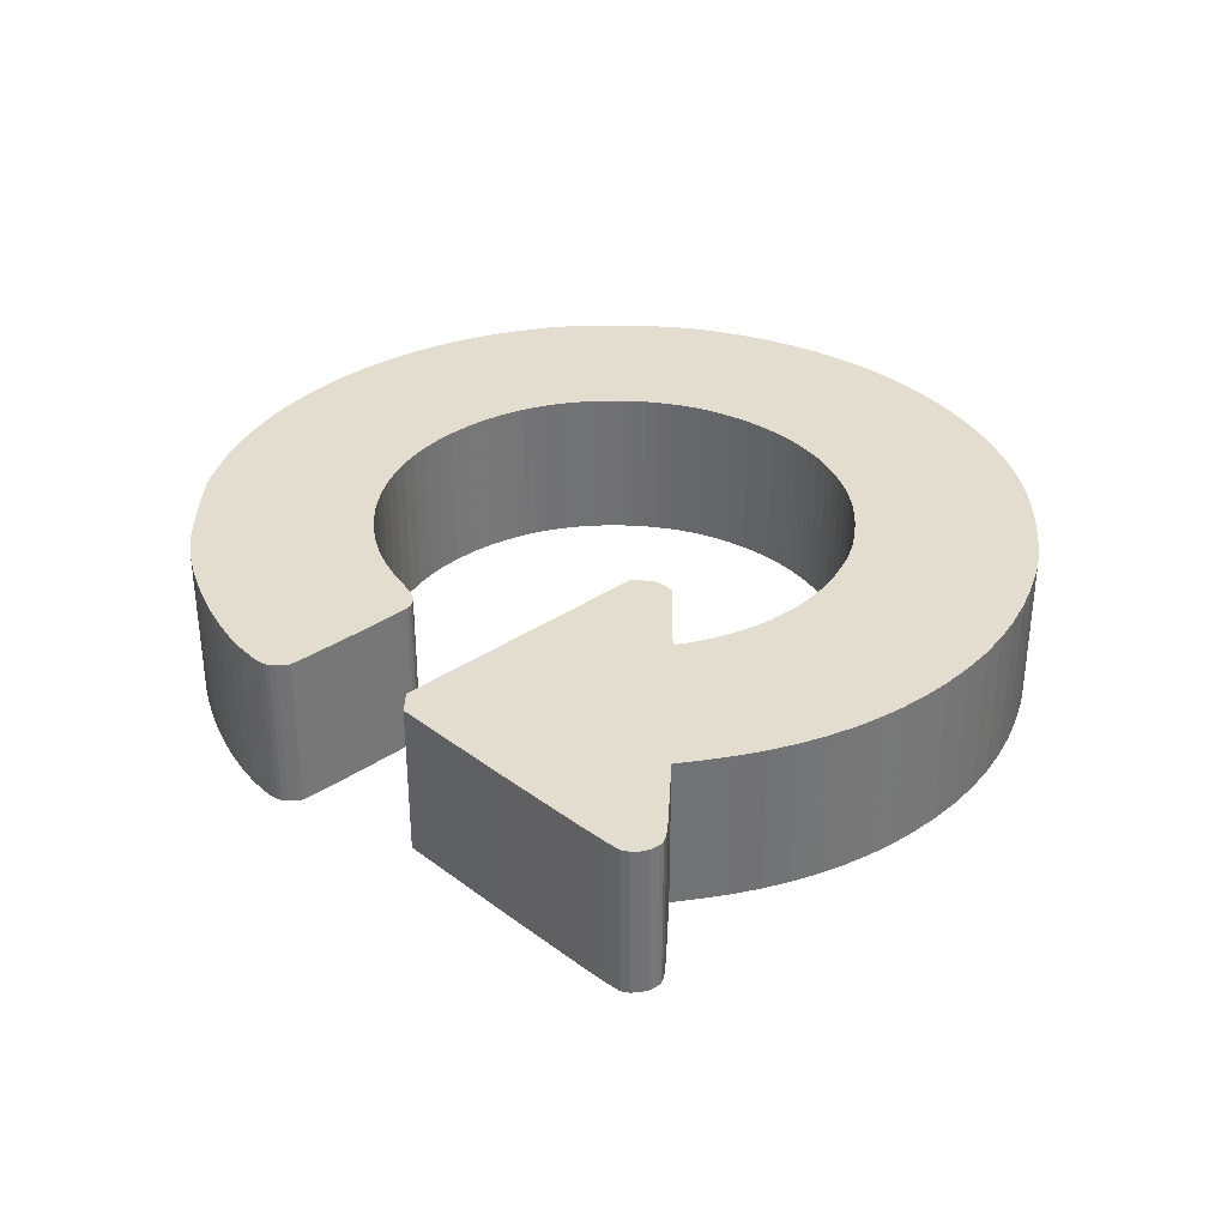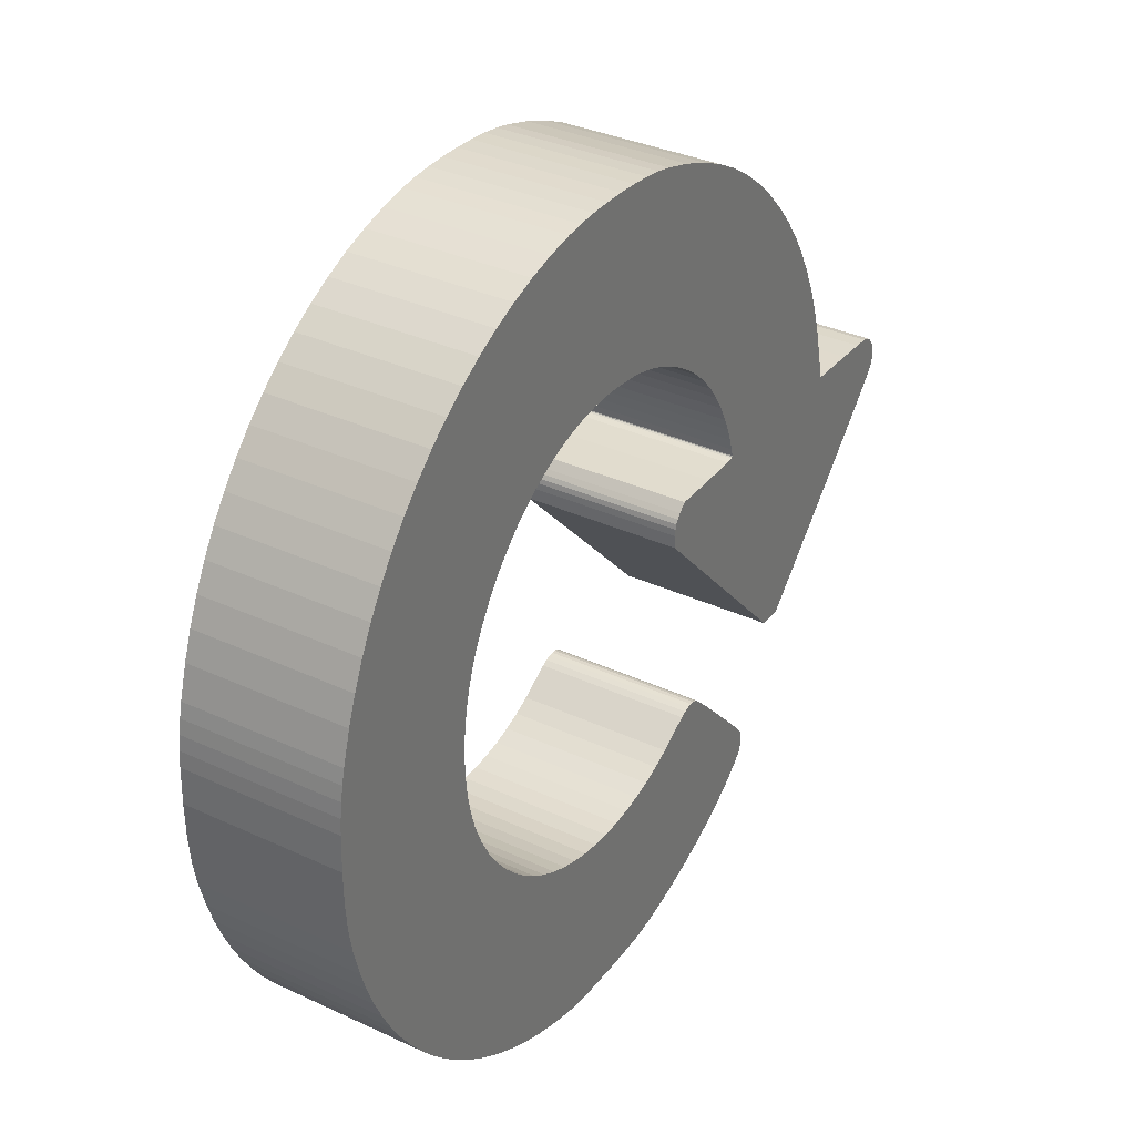
<metadata>
{"format":"obj","ext":"obj","renderer":"f3d","projection":"perspective","resolution":1024,"background":"white","views":[{"elev":34.9,"azim":91.6,"up":"+Z"},{"elev":34.1,"azim":-57.8,"up":"+Y"}]}
</metadata>
<code>
o obj_0
v 65.89 		8.998 		0
v 68.4 		8.818 		0
v 69.63 		8.493 		0
v 70.37 		7.917 		0
v 71.14 		6.847 		0
v 71.6 		5.562 		0
v 71.7 		4.203 		0
v 71.43 		2.913 		0
v 70.12 		1.276 		0
v -44.85 		2.067 		0
v 33.64 		48.45 		0
v 37.05 		44.87 		0
v 33.64 		48.45 		25
v 53.32 		9.346 		25
v -44.68 		4.206 		0
v 14.58 		-29.51 		0
v 13.71 		-29.8 		0
v 30.09 		51.67 		25
v 39.79 		41.59 		0
v 13.71 		-29.8 		25
v 30.09 		51.67 		0
v 42.3 		38.12 		0
v 14.58 		-29.51 		25
v 26.38 		54.55 		0
v 44.57 		34.48 		0
v 26.38 		54.55 		25
v -44.9 		-0.082 		25
v -44.41 		6.325 		0
v -44.9 		-0.082 		0
v 12.73 		-30.26 		0
v 3.466 		35.26 		0
v 12.73 		-30.26 		25
v 1.731 		35.89 		0
v 22.5 		57.1 		0
v -3.651 		37.14 		25
v 22.5 		57.1 		25
v -7.658 		37.5 		25
v -7.658 		37.5 		0
v 7.011 		33.64 		0
v -3.651 		37.14 		0
v 10.39 		-31.7 		0
v 10.39 		-31.7 		25
v 52.39 		13.74 		25
v 51.3 		18.22 		25
v -39.73 		-19.62 		25
v 49.98 		22.53 		25
v -1.801 		36.82 		25
v 18.4 		59.35 		0
v 18.4 		59.35 		25
v -1.801 		36.82 		0
v -41.39 		16.29 		25
v -40.09 		18.8 		25
v -37.9 		-22.47 		25
v 48.41 		26.68 		25
v -37.9 		-22.47 		0
v 46.61 		30.67 		25
v -39.73 		-19.62 		0
v -0.016 		36.41 		25
v 19.91 		-32.58 		25
v -44.02 		8.416 		0
v 19.91 		-32.58 		0
v -0.016 		36.41 		0
v -41.39 		-16.45 		25
v -43.53 		10.47 		0
v 14.09 		61.28 		0
v 23.79 		-12.75 		0
v 14.09 		61.28 		25
v -41.39 		-16.45 		0
v 23.79 		-12.75 		25
v 9.538 		62.94 		0
v -42.93 		12.47 		0
v 9.538 		62.94 		25
v 56.69 		-13.21 		25
v 56.69 		-13.21 		0
v 9.565 		32.19 		25
v 4.721 		64.31 		0
v 38.47 		-28.16 		0
v -42.22 		14.41 		0
v 38.47 		-28.16 		25
v 4.721 		64.31 		25
v 42.41 		-28.16 		0
v 42.41 		-28.16 		25
v 2.182 		64.83 		0
v 2.182 		64.83 		25
v -41.39 		16.29 		0
v 22.89 		17.11 		25
v -35.8 		59.54 		0
v -35.8 		59.54 		25
v -33.31 		-27.77 		0
v 7.77 		-33.34 		0
v 5.066 		-34.71 		0
v -33.31 		-27.77 		25
v 5.066 		-34.71 		25
v -40.09 		18.8 		0
v 7.77 		-33.34 		25
v 11.96 		30.56 		25
v 2.289 		-35.83 		0
v 2.289 		-35.83 		25
v 3.466 		35.26 		25
v 1.731 		35.89 		25
v -38.64 		21.18 		0
v -35.79 		-25.14 		25
v 7.011 		33.64 		25
v -35.79 		-25.14 		0
v 14.19 		28.76 		25
v -37.06 		23.42 		0
v -39.57 		57.51 		0
v -39.57 		57.51 		25
v 16.25 		26.78 		25
v -35.36 		25.51 		0
v 61.33 		9.136 		0
v -65.24 		-29.05 		0
v -65.24 		-29.05 		25
v 18.15 		24.63 		25
v -43.19 		55.22 		0
v -43.19 		55.22 		25
v -33.53 		27.45 		0
v -63.49 		-32.42 		0
v 53.32 		9.346 		0
v -63.49 		-32.42 		25
v 32.27 		-47.61 		0
v 32.27 		-47.61 		25
v 32.2 		-48.54 		25
v 19.89 		22.3 		25
v 32.2 		-48.54 		0
v -46.65 		52.7 		0
v -46.65 		52.7 		25
v 32.17 		-46.29 		0
v 32.17 		-46.29 		25
v 21.47 		19.79 		25
v -49.93 		49.94 		0
v 61.33 		9.136 		25
v -49.93 		49.94 		25
v -26.04 		-33.28 		0
v -65.42 		29.04 		0
v -26.04 		-33.28 		25
v 31.94 		-45.43 		0
v 31.94 		-45.43 		25
v 46.61 		30.67 		0
v -53.04 		46.95 		0
v -53.04 		46.95 		25
v 48.41 		26.68 		0
v 49.98 		22.53 		0
v 51.3 		18.22 		0
v 52.39 		13.74 		0
v 29.57 		-42.77 		0
v -0.546 		-36.7 		0
v 29.57 		-42.77 		25
v -0.546 		-36.7 		25
v -55.95 		43.76 		0
v -55.95 		43.76 		25
v -58.65 		40.36 		0
v -3.422 		-37.31 		0
v -58.65 		40.36 		25
v 9.565 		32.19 		0
v -3.422 		-37.31 		25
v -71.7 		0.337 		0
v -71.55 		6.1 		0
v -71.35 		8.609 		0
v 24.78 		-37.66 		0
v -71.06 		10.98 		0
v 24.78 		-37.66 		25
v -70.66 		13.29 		0
v -70.14 		15.62 		0
v -61.14 		36.77 		0
v -68.7 		20.66 		0
v 22.89 		17.11 		0
v -67.19 		24.93 		0
v -61.14 		36.77 		25
v 23.79 		15.04 		25
v -38.64 		21.18 		25
v -28.58 		-31.68 		0
v -63.4 		32.99 		0
v -63.4 		32.99 		25
v 24.63 		12.82 		25
v 11.96 		30.56 		0
v -31.01 		-29.84 		0
v -37.06 		23.42 		25
v 25.25 		10.9 		25
v 14.19 		28.76 		0
v 2.268 		-65.03 		0
v -35.36 		25.51 		25
v 2.268 		-65.03 		25
v -31.6 		29.23 		25
v 25.48 		9.699 		25
v -31.6 		29.23 		0
v -42.22 		-14.58 		0
v 16.25 		26.78 		0
v -33.53 		27.45 		25
v -29.56 		30.85 		25
v -29.56 		30.85 		0
v 4.721 		-64.48 		0
v 25.41 		9.546 		25
v -42.93 		-12.63 		0
v 4.721 		-64.48 		25
v 18.15 		24.63 		0
v -27.42 		32.31 		25
v -27.42 		32.31 		0
v 25.18 		9.421 		25
v 8.453 		-63.42 		0
v 8.453 		-63.42 		25
v 19.89 		22.3 		0
v -6.323 		-37.67 		0
v -6.323 		-37.67 		25
v 24.09 		9.249 		25
v -43.53 		-10.63 		0
v 12.16 		-62.12 		0
v 12.16 		-62.12 		25
v 21.47 		19.79 		0
v -65.42 		29.04 		25
v 18.54 		9.136 		25
v -9.235 		-37.78 		0
v -9.235 		-37.78 		25
v -44.02 		-8.58 		0
v 15.77 		-60.62 		0
v -44.85 		2.067 		25
v 15.77 		-60.62 		25
v -44.41 		-6.49 		0
v -12.14 		-37.64 		0
v -12.14 		-37.64 		25
v 19.24 		-58.95 		0
v -44.68 		4.206 		25
v 19.24 		-58.95 		25
v -44.68 		-4.37 		0
v -15.03 		-37.26 		0
v -15.03 		-37.26 		25
v 11.59 		9.136 		25
v 10.35 		7.92 		25
v 9.714 		7.22 		25
v 9.337 		6.559 		25
v 23.79 		15.04 		0
v 9.158 		5.768 		25
v 9.113 		4.679 		25
v -44.85 		-2.231 		0
v 9.113 		2.654 		25
v -44.41 		6.325 		25
v 22.49 		-57.14 		0
v 22.49 		-57.14 		25
v -17.87 		-36.63 		0
v -17.87 		-36.63 		25
v 24.63 		12.82 		0
v -44.02 		8.416 		25
v 66.91 		-2.31 		25
v 25.47 		-55.22 		0
v 25.47 		-55.22 		25
v 25.25 		10.9 		0
v -20.67 		-35.75 		0
v -20.67 		-35.75 		25
v -43.53 		10.47 		25
v 25.48 		9.699 		0
v 28.12 		-53.22 		0
v 28.12 		-53.22 		25
v -23.4 		-34.64 		0
v -23.4 		-34.64 		25
v -42.93 		12.47 		25
v 25.41 		9.546 		0
v 30.38 		-51.17 		0
v 30.38 		-51.17 		25
v -42.22 		14.41 		25
v 17.31 		-29.99 		25
v 16.71 		-29.64 		25
v 16.06 		-29.43 		25
v 15.36 		-29.39 		25
v 25.18 		9.421 		0
v 31.36 		-50.12 		0
v -16.63 		-65.51 		0
v 31.36 		-50.12 		25
v -16.63 		-65.51 		25
v -18.44 		-65.27 		25
v -18.44 		-65.27 		0
v 24.09 		9.249 		0
v 31.94 		-49.31 		0
v 31.94 		-49.31 		25
v -0.157 		-65.36 		25
v -0.157 		-65.36 		0
v 18.54 		9.136 		0
v -27.7 		-62.89 		0
v 9.113 		2.654 		0
v 9.113 		4.679 		0
v 9.158 		5.768 		0
v 9.337 		6.559 		0
v -27.7 		-62.89 		25
v 9.714 		7.22 		0
v 10.35 		7.92 		0
v 11.59 		9.136 		0
v -30.62 		-61.8 		25
v -30.62 		-61.8 		0
v -24.78 		-63.8 		0
v -24.78 		-63.8 		25
v 66.91 		-2.31 		0
v -7.147 		65.66 		0
v -7.147 		65.66 		25
v -21.73 		-64.59 		0
v -21.73 		-64.59 		25
v -10.46 		65.68 		0
v -10.46 		65.68 		25
v -13.68 		65.57 		0
v -13.68 		65.57 		25
v -67.19 		24.93 		25
v -68.7 		20.66 		25
v -70.14 		15.62 		25
v -70.66 		13.29 		25
v -71.06 		10.98 		25
v -71.35 		8.609 		25
v -71.55 		6.1 		25
v -71.7 		0.337 		25
v 15.36 		-29.39 		0
v 16.06 		-29.43 		0
v 16.71 		-29.64 		0
v 17.31 		-29.99 		0
v -3.863 		65.51 		25
v -3.863 		65.51 		0
v -0.716 		65.23 		0
v -0.716 		65.23 		25
v -61.56 		-35.67 		0
v -61.56 		-35.67 		25
v -16.71 		65.32 		0
v -16.71 		65.32 		25
v -59.46 		-38.81 		0
v -59.46 		-38.81 		25
v -19.44 		64.94 		0
v -57.2 		-41.83 		0
v -19.44 		64.94 		25
v -57.2 		-41.83 		25
v -23.7 		64.02 		0
v -23.7 		64.02 		25
v -54.77 		-44.7 		0
v -54.77 		-44.7 		25
v -28.58 		-31.68 		25
v -52.2 		-47.43 		0
v -31.01 		-29.84 		25
v -52.2 		-47.43 		25
v -27.85 		62.8 		0
v -27.85 		62.8 		25
v -49.48 		-50.01 		0
v -49.48 		-50.01 		25
v -31.89 		61.31 		0
v -31.89 		61.31 		25
v -42.22 		-14.58 		25
v -46.63 		-52.43 		0
v -46.63 		-52.43 		25
v -42.93 		-12.63 		25
v -43.65 		-54.68 		0
v -43.65 		-54.68 		25
v -25.19 		33.6 		25
v -25.19 		33.6 		0
v -43.53 		-10.63 		25
v -40.55 		-56.75 		0
v -22.88 		34.71 		25
v -40.55 		-56.75 		25
v -44.02 		-8.58 		25
v -22.88 		34.71 		0
v -37.34 		-58.63 		0
v -44.41 		-6.49 		25
v -37.34 		-58.63 		25
v -20.49 		35.65 		25
v -20.49 		35.65 		0
v -44.68 		-4.37 		25
v -34.03 		-60.32 		0
v -18.03 		36.4 		25
v -34.03 		-60.32 		25
v -18.03 		36.4 		0
v -44.85 		-2.231 		25
v -15.51 		36.97 		25
v -15.51 		36.97 		0
v -14.24 		-65.66 		0
v -14.24 		-65.66 		25
v -12.94 		37.34 		25
v -12.94 		37.34 		0
v -7.458 		-65.68 		0
v -7.458 		-65.68 		25
v -10.32 		37.52 		25
v -3.187 		-65.56 		0
v -3.187 		-65.56 		25
v -10.32 		37.52 		0
v -66.8 		-25.58 		25
v -66.8 		-25.58 		0
v -71.62 		-5.139 		25
v -71.62 		-5.139 		0
v -71.25 		-9.6 		0
v -71.25 		-9.6 		25
v -68.17 		-22.02 		0
v -69.33 		-18.38 		0
v -70.52 		-13.77 		0
v -70.52 		-13.77 		25
v 71.6 		5.562 		25
v 71.14 		6.847 		25
v -69.33 		-18.38 		25
v 70.37 		7.917 		25
v 69.63 		8.493 		25
v 68.4 		8.818 		25
v 65.89 		8.998 		25
v 70.12 		1.276 		25
v 71.43 		2.913 		25
v 71.7 		4.203 		25
v -68.17 		-22.02 		25
v 44.57 		34.48 		25
v 42.3 		38.12 		25
v 39.79 		41.59 		25
v 37.05 		44.87 		25
g group_0_11909273
f 3 4 2
f 4 5 2
f 5 6 2
f 1 2 6
f 1 6 7
f 1 7 8
f 1 8 9
f 9 290 1
f 16 17 20
f 16 20 23
f 18 21 24
f 18 24 26
f 19 196 12
f 167 209 139
f 17 30 32
f 17 32 20
f 35 37 38
f 35 38 40
f 50 40 83
f 30 41 42
f 30 42 32
f 24 34 36
f 24 36 26
f 47 35 40
f 47 40 50
f 34 48 49
f 34 49 36
f 45 53 55
f 45 55 57
f 59 160 61
f 58 47 50
f 58 50 62
f 48 65 67
f 48 67 49
f 29 234 157
f 56 397 130
f 130 86 56
f 54 56 86
f 205 69 199
f 211 227 69
f 33 62 70
f 65 70 72
f 65 72 67
f 15 10 158
f 63 45 57
f 63 57 68
f 66 77 79
f 66 79 69
f 70 76 80
f 70 80 72
f 81 82 79
f 81 79 77
f 28 15 159
f 76 83 84
f 76 84 80
f 73 82 81
f 73 81 74
f 60 28 163
f 177 89 92
f 90 91 93
f 90 93 95
f 71 64 166
f 93 91 97
f 93 97 98
f 99 100 33
f 99 33 31
f 71 166 78
f 103 99 31
f 103 31 39
f 102 92 89
f 102 89 104
f 48 34 39
f 155 39 34
f 34 24 155
f 176 155 24
f 24 21 176
f 11 180 21
f 12 188 11
f 180 176 21
f 202 196 19
f 188 12 196
f 39 31 48
f 313 83 40
f 76 70 62
f 78 168 85
f 87 107 108
f 87 108 88
f 55 53 102
f 55 102 104
f 75 103 39
f 114 124 399
f 1 290 111
f 135 173 94
f 94 85 135
f 95 42 90
f 41 90 42
f 397 398 124
f 58 62 100
f 33 100 62
f 107 115 116
f 107 116 108
f 173 165 101
f 101 94 173
f 112 118 120
f 112 120 113
f 121 122 123
f 121 123 125
f 46 54 170
f 115 126 127
f 115 127 116
f 18 13 21
f 11 21 13
f 118 315 120
f 128 129 122
f 128 122 121
f 126 131 133
f 126 133 127
f 132 111 14
f 137 138 129
f 137 129 128
f 131 140 141
f 131 141 133
f 165 152 106
f 106 101 165
f 264 256 66
f 250 246 145
f 145 119 250
f 256 250 119
f 132 392 111
f 1 111 392
f 146 148 138
f 146 138 137
f 149 98 147
f 97 147 98
f 140 150 151
f 140 151 141
f 150 152 154
f 150 154 151
f 44 46 175
f 170 175 46
f 124 130 397
f 86 170 54
f 149 147 153
f 149 153 156
f 70 65 33
f 144 44 43
f 144 43 145
f 160 162 148
f 160 148 146
f 161 163 28
f 163 164 60
f 64 60 164
f 166 64 164
f 168 78 166
f 135 85 168
f 59 162 160
f 152 165 169
f 152 169 154
f 143 46 44
f 143 44 144
f 165 173 174
f 165 174 169
f 43 44 179
f 142 54 46
f 142 46 143
f 179 185 43
f 175 179 44
f 139 56 54
f 139 54 142
f 65 48 31
f 181 183 275
f 14 43 185
f 117 186 189
f 184 189 186
f 111 119 14
f 31 33 65
f 190 184 186
f 190 186 191
f 193 14 185
f 192 195 183
f 192 183 181
f 197 190 191
f 197 191 198
f 43 14 119
f 43 119 145
f 199 69 193
f 200 201 195
f 200 195 192
f 156 153 203
f 156 203 204
f 180 11 188
f 205 211 69
f 118 112 57
f 68 57 112
f 207 208 201
f 207 201 200
f 210 174 135
f 173 135 174
f 204 203 212
f 204 212 213
f 112 377 68
f 39 155 75
f 215 217 208
f 215 208 207
f 216 27 29
f 216 29 10
f 213 212 219
f 213 219 220
f 22 25 202
f 19 22 202
f 139 142 167
f 221 223 217
f 221 217 215
f 222 216 10
f 222 10 15
f 187 68 377
f 377 382 187
f 220 219 225
f 220 225 226
f 96 75 155
f 96 155 176
f 209 202 25
f 14 193 69
f 228 69 227
f 229 69 228
f 232 69 230
f 233 69 232
f 235 69 233
f 229 230 69
f 236 222 15
f 236 15 28
f 237 238 223
f 237 223 221
f 226 225 239
f 226 239 240
f 105 96 176
f 105 176 180
f 194 187 382
f 25 139 209
f 242 236 28
f 242 28 60
f 244 245 238
f 244 238 237
f 231 167 142
f 142 143 231
f 109 105 180
f 109 180 188
f 240 239 247
f 240 247 248
f 249 242 60
f 249 60 64
f 251 252 245
f 251 245 244
f 109 188 196
f 109 196 114
f 248 247 253
f 248 253 254
f 255 249 64
f 255 64 71
f 114 196 202
f 114 202 124
f 241 231 143
f 143 144 241
f 257 258 252
f 257 252 251
f 254 253 134
f 254 134 136
f 259 255 71
f 259 71 78
f 32 59 20
f 42 59 32
f 23 20 59
f 260 263 59
f 261 263 260
f 262 263 261
f 23 59 263
f 144 145 246
f 246 241 144
f 124 202 209
f 124 209 130
f 265 267 258
f 265 258 257
f 266 268 269
f 266 269 270
f 51 259 78
f 51 78 85
f 383 384 206
f 384 380 218
f 234 224 379
f 130 209 167
f 130 167 86
f 119 66 256
f 52 51 85
f 52 85 94
f 272 273 267
f 272 267 265
f 183 274 275
f 79 82 69
f 82 73 69
f 243 132 73
f 167 231 170
f 167 170 86
f 171 52 94
f 171 94 101
f 315 118 57
f 178 171 101
f 178 101 106
f 277 282 286
f 277 286 287
f 66 278 279
f 66 279 280
f 66 280 281
f 66 281 283
f 66 283 284
f 66 284 285
f 66 285 276
f 271 264 66
f 276 271 66
f 272 125 273
f 123 273 125
f 182 178 106
f 182 106 110
f 170 231 241
f 170 241 175
f 288 289 282
f 288 282 277
f 189 151 182
f 154 169 178
f 182 154 178
f 210 52 174
f 299 51 210
f 119 111 74
f 177 335 89
f 189 182 110
f 189 110 117
f 175 241 246
f 175 246 179
f 293 294 289
f 293 289 288
f 291 295 296
f 291 296 292
f 179 246 250
f 179 250 185
f 295 297 298
f 295 298 296
f 269 294 293
f 269 293 270
f 185 250 256
f 185 256 193
f 299 210 168
f 135 168 210
f 55 315 57
f 104 322 55
f 89 327 104
f 382 383 194
f 206 194 383
f 214 206 384
f 309 221 308
f 310 221 309
f 61 221 310
f 307 308 221
f 16 307 221
f 17 16 221
f 30 17 221
f 160 221 61
f 193 256 264
f 193 264 199
f 168 166 300
f 168 300 299
f 291 292 312
f 311 312 292
f 166 164 301
f 166 301 300
f 199 264 271
f 199 271 205
f 164 163 302
f 164 302 301
f 83 313 314
f 83 314 84
f 274 374 275
f 77 66 81
f 74 81 66
f 66 119 74
f 290 74 111
f 205 271 276
f 205 276 211
f 163 161 303
f 163 303 302
f 313 312 311
f 313 311 314
f 315 316 120
f 161 159 304
f 161 304 303
f 211 276 285
f 211 285 227
f 159 158 305
f 159 305 304
f 318 298 317
f 297 317 298
f 315 319 320
f 315 320 316
f 158 157 306
f 158 306 305
f 285 284 228
f 285 228 227
f 221 215 91
f 215 207 97
f 317 321 323
f 317 323 318
f 319 322 324
f 319 324 320
f 284 283 229
f 284 229 228
f 207 200 97
f 321 325 326
f 321 326 323
f 322 327 328
f 322 328 324
f 329 136 172
f 134 172 136
f 283 281 230
f 283 230 229
f 138 148 129
f 122 129 148
f 148 95 122
f 162 95 148
f 59 42 162
f 123 122 95
f 95 162 42
f 93 223 95
f 204 213 371
f 274 183 156
f 268 367 220
f 220 226 268
f 147 97 200
f 200 192 147
f 329 172 177
f 329 177 331
f 327 330 332
f 327 332 328
f 325 333 334
f 325 334 326
f 281 280 232
f 281 232 230
f 331 177 92
f 153 147 192
f 335 336 332
f 335 332 330
f 333 337 338
f 333 338 334
f 280 279 233
f 280 233 232
f 128 257 137
f 137 257 146
f 121 265 128
f 125 265 121
f 146 251 160
f 97 91 215
f 91 90 221
f 90 41 221
f 41 30 221
f 181 275 153
f 192 181 153
f 339 63 68
f 339 68 187
f 279 278 235
f 279 235 233
f 340 341 336
f 340 336 335
f 337 87 88
f 337 88 338
f 208 217 98
f 201 208 98
f 93 98 217
f 223 93 217
f 238 95 223
f 245 95 238
f 252 95 245
f 267 95 258
f 273 95 267
f 123 95 273
f 258 95 252
f 342 339 187
f 342 187 194
f 300 259 299
f 301 249 300
f 302 242 301
f 303 236 302
f 304 236 303
f 305 222 304
f 278 66 69
f 278 69 235
f 343 344 341
f 343 341 340
f 345 197 198
f 345 198 346
f 347 342 194
f 347 194 206
f 73 74 243
f 290 243 74
f 134 348 172
f 203 153 373
f 275 373 153
f 348 350 344
f 348 344 343
f 349 345 346
f 349 346 352
f 351 347 206
f 351 206 214
f 243 290 9
f 102 53 324
f 353 355 350
f 353 350 348
f 354 351 214
f 354 214 218
f 356 349 352
f 356 352 357
f 59 61 310
f 59 310 260
f 320 324 53
f 272 265 125
f 257 128 265
f 257 251 146
f 244 160 251
f 237 160 244
f 221 160 237
f 370 366 212
f 212 203 370
f 373 370 203
f 219 212 366
f 366 266 219
f 359 361 355
f 359 355 353
f 358 354 218
f 358 218 224
f 360 356 357
f 360 357 362
f 310 309 261
f 310 261 260
f 239 225 293
f 270 293 225
f 277 287 247
f 287 359 247
f 253 247 359
f 266 270 225
f 225 219 266
f 381 385 354
f 359 287 361
f 286 361 287
f 363 358 224
f 363 224 234
f 364 360 362
f 364 362 365
f 309 308 262
f 309 262 261
f 354 358 381
f 366 367 268
f 366 268 266
f 27 363 234
f 27 234 29
f 368 364 365
f 368 365 369
f 308 307 263
f 308 263 262
f 370 371 367
f 370 367 366
f 378 381 358
f 373 374 371
f 373 371 370
f 372 368 369
f 372 369 375
f 307 16 23
f 307 23 263
f 358 363 378
f 374 373 275
f 375 369 297
f 317 297 369
f 297 295 375
f 295 291 375
f 38 375 291
f 291 312 38
f 62 50 76
f 83 76 50
f 306 378 363
f 37 372 375
f 37 375 38
f 359 353 253
f 134 253 353
f 353 348 134
f 343 172 348
f 343 340 172
f 177 172 340
f 177 340 335
f 330 89 335
f 327 89 330
f 322 104 327
f 319 55 322
f 315 55 319
f 363 27 306
f 112 113 377
f 376 377 113
f 288 277 239
f 247 239 277
f 293 288 239
f 150 140 117
f 378 379 380
f 378 380 381
f 159 161 28
f 158 159 15
f 218 214 384
f 224 218 380
f 380 379 224
f 379 157 234
f 10 29 157
f 157 158 10
f 380 384 385
f 380 385 381
f 384 383 388
f 384 388 385
f 389 390 393
f 390 391 393
f 391 392 393
f 243 393 392
f 387 389 393
f 386 387 393
f 394 395 393
f 386 393 395
f 383 382 396
f 383 396 388
f 368 372 298
f 131 126 186
f 337 333 357
f 362 357 333
f 382 377 376
f 382 376 396
f 13 18 105
f 96 105 18
f 105 109 13
f 400 13 109
f 333 325 362
f 365 362 325
f 325 321 365
f 378 306 379
f 157 379 306
f 369 365 321
f 321 317 369
f 109 114 400
f 399 400 114
f 398 399 124
f 40 38 312
f 312 313 40
f 372 37 292
f 292 296 372
f 296 298 372
f 318 368 298
f 323 368 318
f 326 364 323
f 334 360 326
f 338 356 334
f 349 88 345
f 18 26 96
f 75 96 26
f 36 75 26
f 49 103 36
f 67 99 49
f 72 100 67
f 37 35 311
f 311 292 37
f 80 58 72
f 100 72 58
f 99 67 100
f 103 49 99
f 75 36 103
f 69 73 14
f 132 14 73
f 392 132 243
f 191 186 126
f 126 115 191
f 198 191 115
f 115 107 198
f 346 198 107
f 107 87 346
f 357 352 337
f 352 346 87
f 87 337 352
f 186 117 131
f 140 131 117
f 356 338 349
f 345 108 197
f 27 216 306
f 222 305 216
f 305 306 216
f 236 304 222
f 249 301 242
f 259 300 255
f 52 210 51
f 171 174 52
f 178 169 171
f 110 106 152
f 152 150 110
f 117 110 150
f 314 311 35
f 385 388 347
f 347 351 385
f 351 354 385
f 84 314 35
f 364 326 360
f 316 320 53
f 35 47 84
f 80 84 47
f 368 323 364
f 58 80 47
f 53 45 316
f 120 316 45
f 120 45 113
f 88 349 338
f 213 220 367
f 269 268 226
f 360 334 356
f 108 345 88
f 116 127 190
f 184 190 127
f 133 184 127
f 141 189 133
f 151 189 141
f 174 171 169
f 294 269 226
f 367 371 213
f 184 133 189
f 190 197 116
f 226 240 294
f 289 294 240
f 108 116 197
f 154 182 151
f 248 282 240
f 254 361 248
f 92 102 328
f 324 328 102
f 136 329 350
f 286 282 248
f 289 240 282
f 242 302 236
f 255 300 249
f 371 374 204
f 156 204 374
f 374 274 156
f 195 201 149
f 98 149 201
f 51 299 259
f 355 361 254
f 254 136 355
f 350 355 136
f 286 248 361
f 344 350 329
f 341 344 329
f 328 332 92
f 332 336 92
f 331 92 336
f 336 341 331
f 329 331 341
f 149 156 195
f 183 195 156
f 388 396 342
f 63 339 376
f 342 347 388
f 396 376 339
f 376 113 63
f 45 63 113
f 339 342 396
f 9 393 243
f 9 8 394
f 9 394 393
f 8 7 395
f 8 395 394
f 7 6 386
f 7 386 395
f 5 387 386
f 5 386 6
f 4 389 387
f 4 387 5
f 4 3 390
f 4 390 389
f 3 2 391
f 3 391 390
f 2 1 392
f 2 392 391
f 25 397 56
f 25 56 139
f 22 398 397
f 22 397 25
f 19 399 398
f 19 398 22
f 12 400 399
f 12 399 19
f 11 13 400
f 11 400 12

</code>
